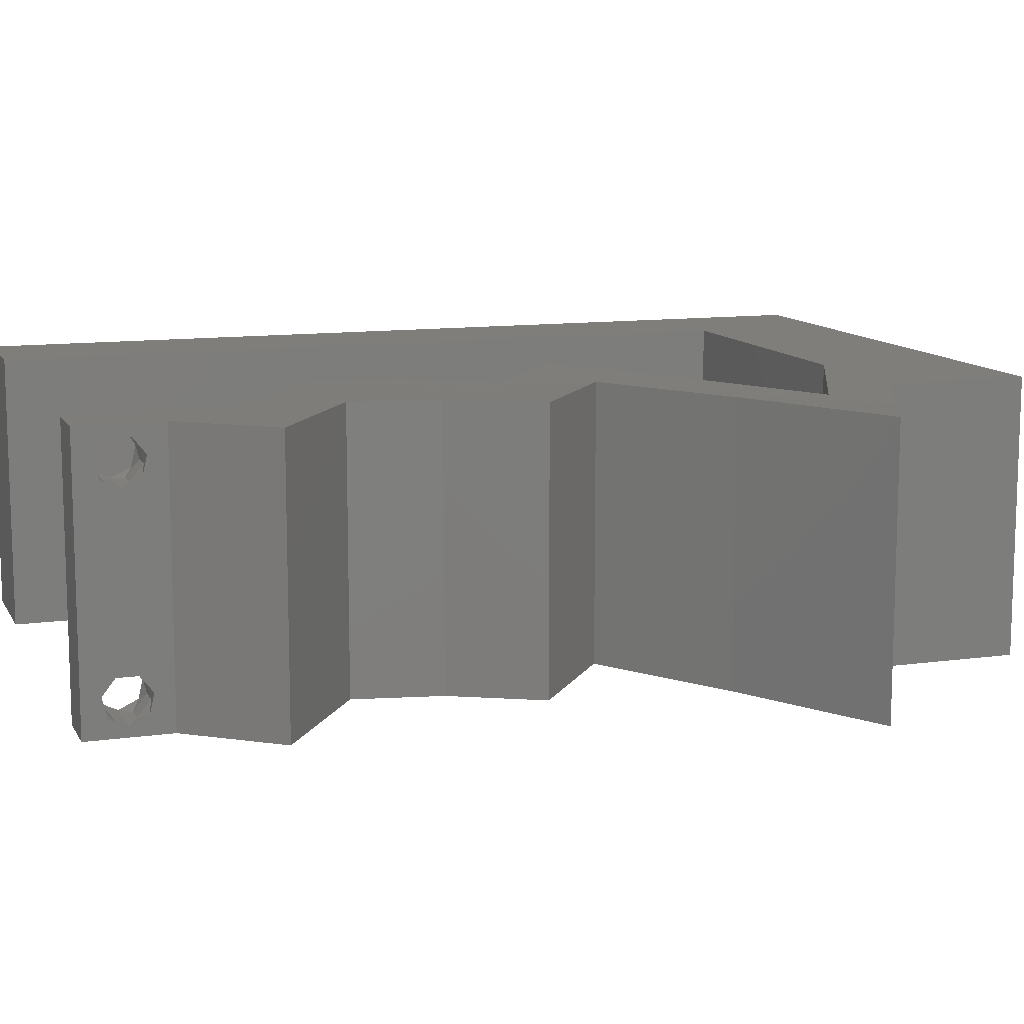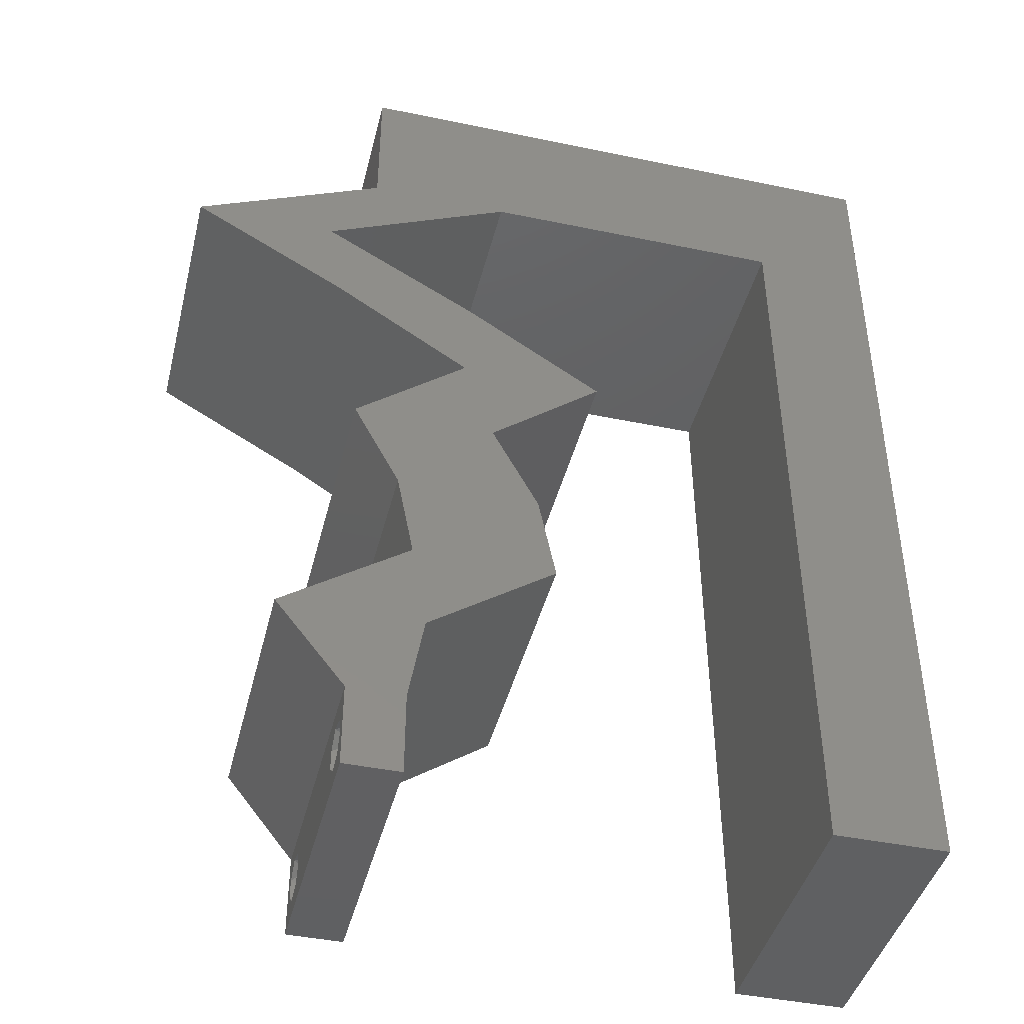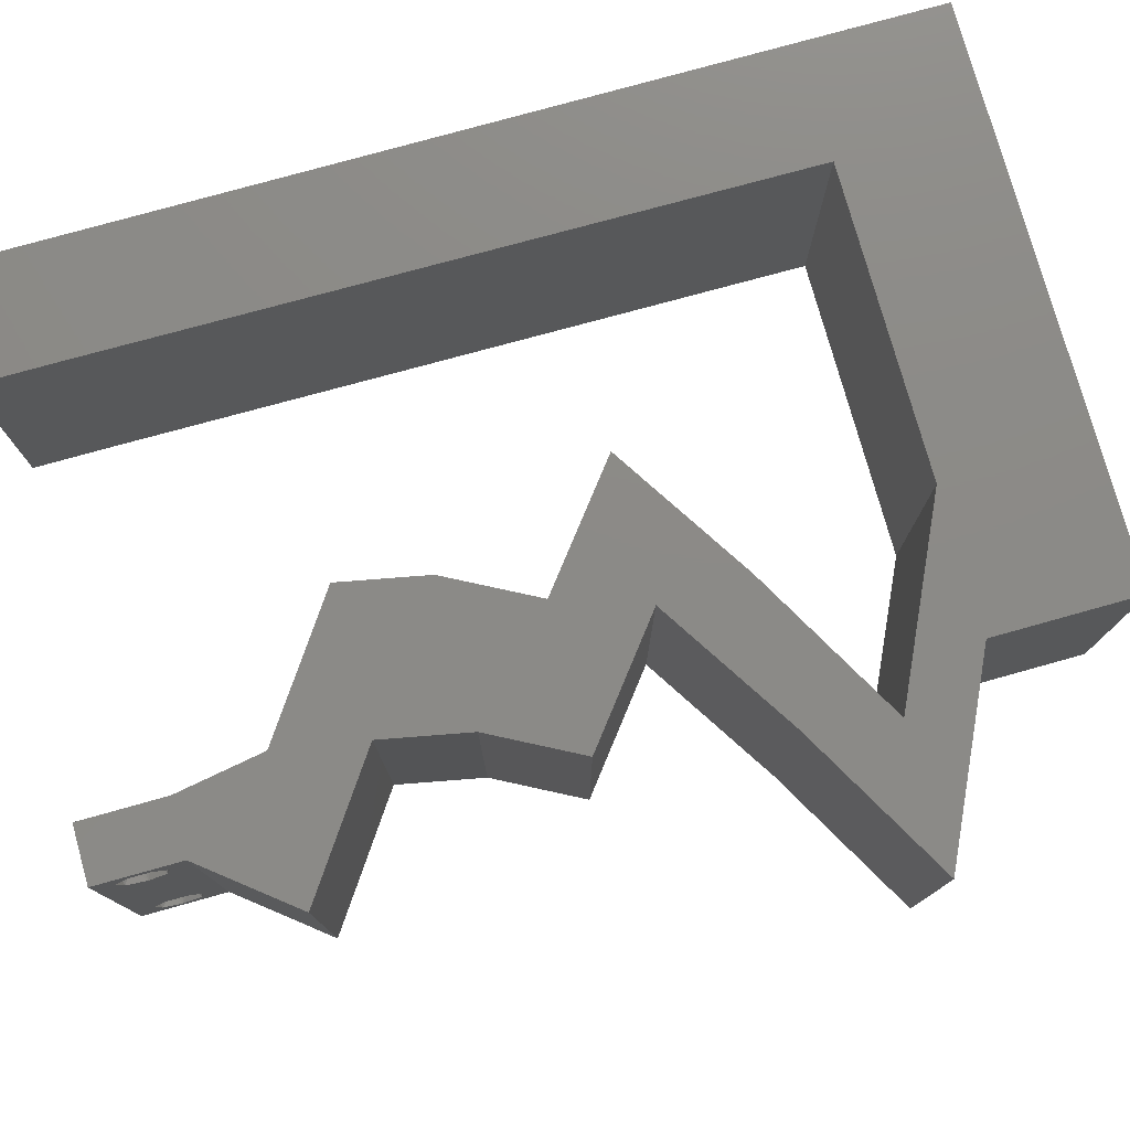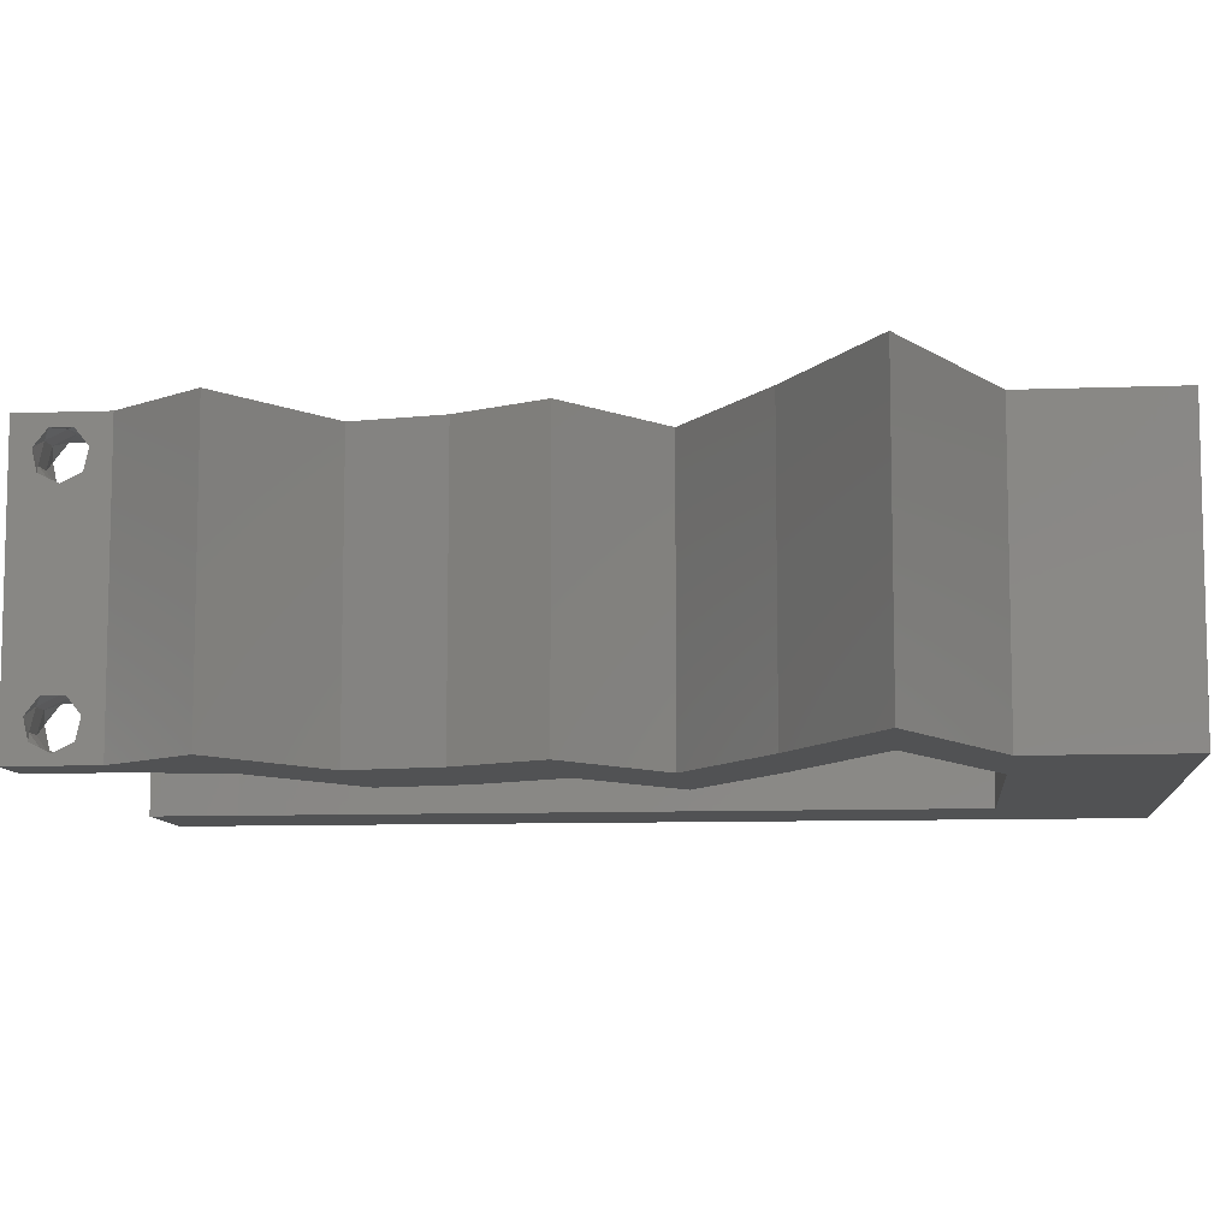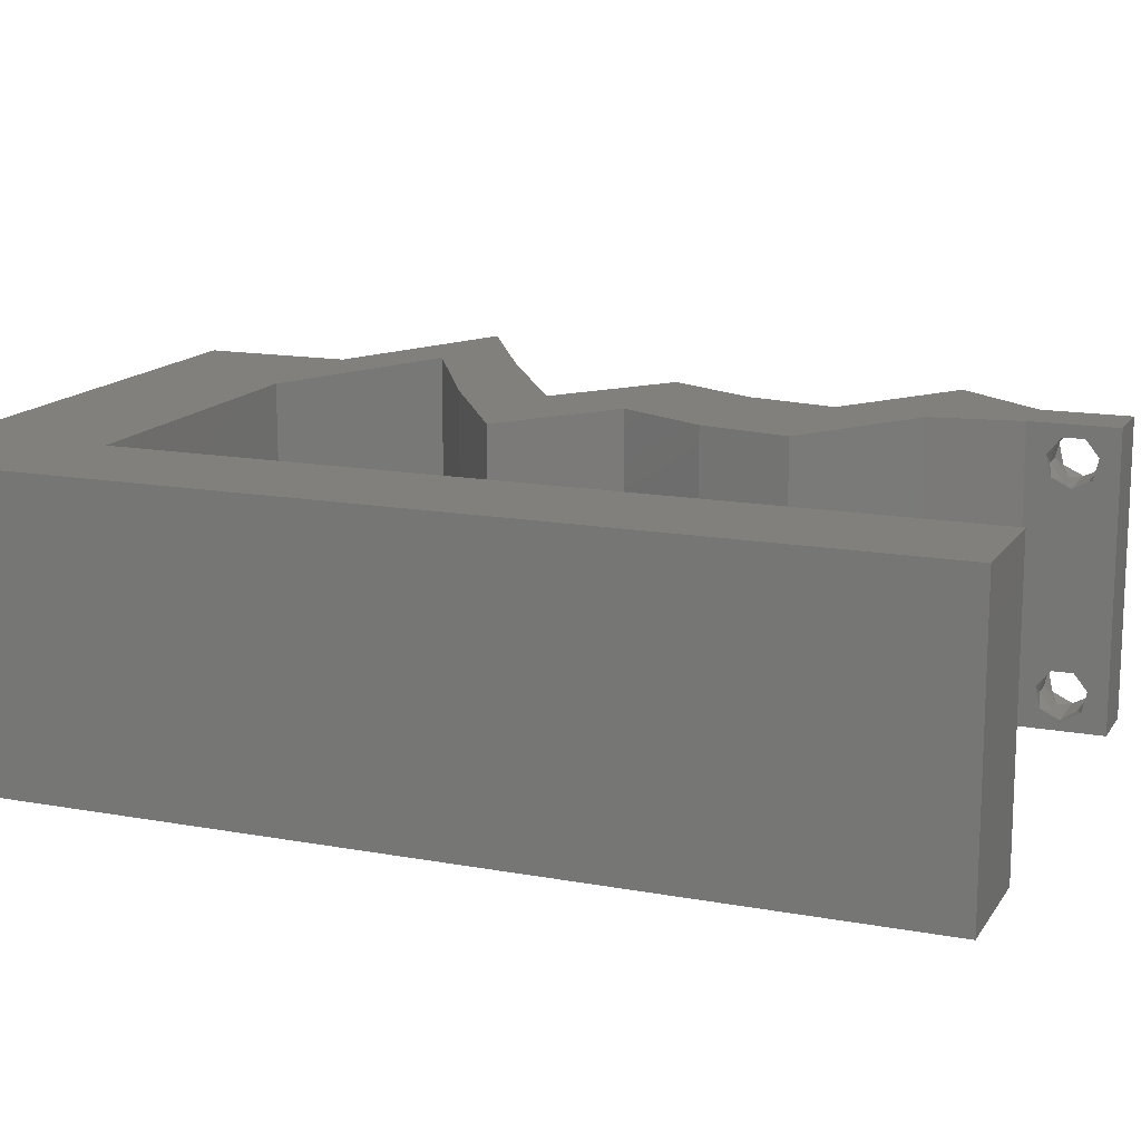
<metadata>
{"format":"stl","ext":"stl","renderer":"f3d","projection":"perspective","resolution":1024,"background":"white","views":[{"elev":11.3,"azim":71.1,"up":"+Z"},{"elev":-42.9,"azim":166.1,"up":"+Y"},{"elev":77.5,"azim":74.4,"up":"+Z"},{"elev":-9.0,"azim":95.8,"up":"+Z"},{"elev":14.6,"azim":-68.3,"up":"+Z"}]}
</metadata>
<code>
# stl→obj: 252 verts, 508 faces
v 0.04 -0.003738 0.003932
v 0.04 0 0.01
v 0.04 -0.006 0.01
v 0.04 -0.003 0.0159
v 0.04 -0.004657 0.002778
v 0.04 -0.006 0
v 0.04 -0.004329 0.00134
v 0.04 -0.001671 0.00134
v 0.04 0 0
v 0.04 -0.001343 0.002778
v 0.04 -0.003 0.0007
v 0.04 -0.001343 0.01798
v 0.04 0 0.02
v 0.04 -0.002262 0.01913
v 0.04 -0.004657 0.01798
v 0.04 -0.003738 0.01913
v 0.04 -0.006 0.02
v 0.04 -0.001671 0.01654
v 0.04 -0.004329 0.01654
v 0.04 -0.002262 0.003932
v 0.036 0 0.01
v 0.036 -0.003738 0.003932
v 0.036 -0.006 0.01
v 0.036 -0.003 0.0159
v 0.036 -0.006 0
v 0.036 -0.004657 0.002778
v 0.036 -0.004329 0.00134
v 0.036 -0.001343 0.002778
v 0.036 0 0
v 0.036 -0.001671 0.00134
v 0.036 -0.003 0.0007
v 0.036 -0.004657 0.01798
v 0.036 -0.006 0.02
v 0.036 -0.003738 0.01913
v 0.036 0 0.02
v 0.036 -0.001343 0.01798
v 0.036 -0.002262 0.01913
v 0.036 -0.001671 0.01654
v 0.036 -0.004329 0.01654
v 0.036 -0.002262 0.003932
v 0.03266 0.03104 0.02
v 0.02266 0.03104 0.02
v 0.03053 0.02483 0.02
v 0 -0.006 0.02
v 0.008 -0.006 0.02
v 0.004 -0.002584 0.02
v 0.04494 0.006208 0.02
v 0.03838 0.004966 0.02
v 0.008291 0.04966 0.02
v 0 0.048 0.02
v 0.008233 0.03973 0.02
v 0.03665 0.04656 0.02
v 0.04 0.04966 0.02
v 0.03361 0.05345 0.02
v 0.008116 0.01986 0.02
v 0 0.012 0.02
v 0.008058 0.009932 0.02
v 0.02723 0.01862 0.02
v 0.03216 0.01741 0.02
v 0 0.036 0.02
v 0 0.024 0.02
v 0.008175 0.0298 0.02
v 0.03488 0.02339 0.02
v 0.04665 0.04656 0.02
v 0.04329 0.04345 0.02
v 0.04782 0.04035 0.02
v 0.04234 0.03725 0.02
v 0.03782 0.04035 0.02
v 0 0.06 0.02
v 0.005715 0.05492 0.02
v 0.04 0.06 0.02
v 0.03 0.04966 0.02
v 0.004 0.00499 0.02
v 0 0 0.02
v 0.008 0 0.02
v 0.01915 0.04966 0.02
v 0.0254 0.05476 0.02
v 0.03494 0.006208 0.02
v 0.03723 0.01862 0.02
v 0.02601 0.01242 0.02
v 0.01372 0.05407 0.02
v 0.03 0.06 0.02
v 0.038 -0.003 0.02
v 0.02 0.06 0.02
v 0.03601 0.01242 0.02
v 0.04053 0.02483 0.02
v 0.01 0.06 0.02
v 0.05329 0.04345 0.02
v 0.03234 0.03725 0.02
v 0 -0.006 0.01
v 0 -0.003 0.015
v 0 0 0.01
v 0 -0.006 0
v 0 -0.003 0.005
v 0 0 0
v 0.004 -0.006 0.015
v 0.008 -0.006 0.01
v 0.004 -0.006 0.005
v 0.008 -0.006 0
v 0 0.009 0.0114
v 0 0.06 0
v 0 0.051 0.0086
v 0 0.06 0.01
v 0 0.048 0
v 0 0.0415 0.009767
v 0 0.03 0.01
v 0 0.036 0
v 0 0.024 0
v 0 0.0185 0.01023
v 0 0.012 0
v 0 0.005337 0.005128
v 0 0.05466 0.01487
v 0.03266 0.03104 0
v 0.03053 0.02483 0
v 0.02266 0.03104 0
v 0.004 -0.002584 0
v 0.03838 0.004966 0
v 0.04494 0.006208 0
v 0.008233 0.03973 0
v 0.008291 0.04966 0
v 0.03665 0.04656 0
v 0.03361 0.05345 0
v 0.04 0.04966 0
v 0.008116 0.01986 0
v 0.008058 0.009932 0
v 0.03216 0.01741 0
v 0.02723 0.01862 0
v 0.008175 0.0298 0
v 0.03488 0.02339 0
v 0.04329 0.04345 0
v 0.04665 0.04656 0
v 0.04782 0.04035 0
v 0.04234 0.03725 0
v 0.03782 0.04035 0
v 0.005715 0.05492 0
v 0.04 0.06 0
v 0.03 0.04966 0
v 0.004 0.00499 0
v 0.008 0 0
v 0.01915 0.04966 0
v 0.0254 0.05476 0
v 0.03494 0.006208 0
v 0.03723 0.01862 0
v 0.02601 0.01242 0
v 0.01372 0.05407 0
v 0.03 0.06 0
v 0.038 -0.003 0
v 0.02 0.06 0
v 0.03601 0.01242 0
v 0.04053 0.02483 0
v 0.01 0.06 0
v 0.05329 0.04345 0
v 0.03234 0.03725 0
v 0.008 0 0.01
v 0.008 -0.003 0.015
v 0.008 -0.003 0.005
v 0.015 0.06 0.00866
v 0.025 0.06 0.01134
v 0.006575 0.06 0.01266
v 0.03343 0.06 0.007337
v 0.04 0.06 0.01
v 0.0342 0.06 0.01422
v 0.005798 0.06 0.00578
v 0.04 0.05483 0.005
v 0.04 0.05483 0.015
v 0.04 0.04966 0.01
v 0.04651 0.04662 0.007489
v 0.05329 0.04345 0.01
v 0.04406 0.04776 0.0146
v 0.04864 0.04563 0.01469
v 0.04234 0.03725 0.01
v 0.0375 0.03414 0.005676
v 0.0375 0.03414 0.01427
v 0.03266 0.03104 0.01
v 0.0366 0.02793 0.005
v 0.0366 0.02793 0.015
v 0.04053 0.02483 0.01
v 0.03888 0.02173 0.015
v 0.03723 0.01862 0.01
v 0.03888 0.02173 0.005
v 0.03662 0.01552 0.015
v 0.03601 0.01242 0.01
v 0.03662 0.01552 0.005
v 0.04047 0.009311 0.005494
v 0.04047 0.009311 0.01448
v 0.04494 0.006208 0.01
v 0.04247 0.003104 0.015
v 0.04247 0.003104 0.005
v 0.03547 0.003104 0.015
v 0.03494 0.006208 0.01
v 0.03547 0.003104 0.005
v 0.03047 0.009311 0.005494
v 0.03047 0.009311 0.01448
v 0.02601 0.01242 0.01
v 0.02662 0.01552 0.015
v 0.02723 0.01862 0.01
v 0.02662 0.01552 0.005
v 0.02888 0.02173 0.015
v 0.03053 0.02483 0.01
v 0.02888 0.02173 0.005
v 0.0266 0.02793 0.005
v 0.0266 0.02793 0.015
v 0.02266 0.03104 0.01
v 0.0275 0.03414 0.005676
v 0.0275 0.03414 0.01427
v 0.03234 0.03725 0.01
v 0.04329 0.04345 0.01
v 0.03678 0.04649 0.007489
v 0.03 0.04966 0.01
v 0.03923 0.04535 0.0146
v 0.03465 0.04749 0.01469
v 0.008291 0.04966 0.01
v 0.01664 0.04966 0.01183
v 0.02263 0.04966 0.007379
v 0.02373 0.04966 0.01391
v 0.01372 0.04966 0.005
v 0.008087 0.0149 0.0114
v 0.008204 0.03476 0.008602
v 0.008145 0.02483 0.01
v 0.008038 0.00654 0.007336
v 0.008253 0.04312 0.01266
v 0.008034 0.005782 0.01421
v 0.008257 0.04388 0.005793
v 0.0375 -0.003738 0.01607
v 0.0385 -0.002262 0.01607
v 0.03888 -0.003738 0.01607
v 0.03712 -0.002262 0.01607
v 0.03727 -0.004329 0.01866
v 0.03873 -0.003 0.0193
v 0.03875 -0.004329 0.01866
v 0.03725 -0.003 0.0193
v 0.03873 -0.004657 0.01722
v 0.03725 -0.004657 0.01722
v 0.03798 -0.001664 0.01865
v 0.03685 -0.001671 0.01866
v 0.03727 -0.001343 0.01722
v 0.03875 -0.001343 0.01722
v 0.03914 -0.001674 0.01866
v 0.038 -0.003744 0.0008712
v 0.03727 -0.002262 0.0008684
v 0.03874 -0.002242 0.0008785
v 0.03914 -0.003734 0.0008667
v 0.03727 -0.004329 0.00346
v 0.03873 -0.003 0.0041
v 0.03875 -0.004329 0.00346
v 0.03873 -0.001343 0.002022
v 0.03727 -0.001671 0.00346
v 0.03725 -0.001343 0.002022
v 0.03725 -0.003 0.0041
v 0.03875 -0.001671 0.00346
v 0.03739 -0.004655 0.002013
v 0.03882 -0.004657 0.002022
f 1 2 3
f 2 4 3
f 5 6 7
f 8 9 10
f 11 9 8
f 7 6 11
f 12 13 14
f 15 16 17
f 16 13 17
f 14 13 16
f 6 9 11
f 10 9 2
f 13 18 2
f 12 18 13
f 3 19 17
f 19 15 17
f 3 6 5
f 2 18 4
f 4 19 3
f 20 2 1
f 10 2 20
f 1 3 5
f 21 22 23
f 23 24 21
f 25 26 27
f 28 29 30
f 30 29 31
f 31 25 27
f 32 33 34
f 35 36 37
f 35 34 33
f 37 34 35
f 35 38 36
f 29 25 31
f 33 39 23
f 32 39 33
f 21 38 35
f 23 26 25
f 21 29 28
f 23 39 24
f 24 38 21
f 22 26 23
f 40 22 21
f 40 21 28
f 41 42 43
f 44 45 46
f 13 47 48
f 49 50 51
f 52 53 54
f 55 56 57
f 43 58 59
f 60 61 62
f 43 59 63
f 64 65 66
f 65 67 66
f 67 65 68
f 69 50 70
f 53 71 54
f 72 52 54
f 73 74 46
f 75 73 46
f 41 43 63
f 76 72 77
f 78 35 48
f 59 79 63
f 72 54 77
f 51 60 62
f 58 80 59
f 62 61 55
f 49 76 81
f 57 56 73
f 54 82 77
f 50 49 70
f 33 17 83
f 13 35 83
f 84 76 77
f 85 79 59
f 79 86 63
f 82 84 77
f 71 82 54
f 45 75 46
f 74 44 46
f 35 13 48
f 76 84 81
f 87 69 70
f 84 87 81
f 49 81 70
f 81 87 70
f 56 74 73
f 86 41 63
f 17 13 83
f 35 33 83
f 75 57 73
f 53 65 64
f 65 53 52
f 88 64 66
f 67 89 41
f 89 67 68
f 89 42 41
f 47 85 48
f 78 85 80
f 85 78 48
f 80 85 59
f 61 56 55
f 50 60 51
f 90 91 92
f 74 91 44
f 93 94 95
f 92 94 90
f 44 91 90
f 92 91 74
f 90 94 93
f 95 94 92
f 45 96 97
f 90 96 44
f 93 98 90
f 97 98 99
f 44 96 45
f 97 96 90
f 99 98 93
f 90 98 97
f 74 100 92
f 101 102 103
f 104 102 101
f 56 100 74
f 105 106 60
f 107 106 105
f 107 105 104
f 60 106 61
f 108 106 107
f 109 106 108
f 61 109 56
f 50 105 60
f 110 109 108
f 61 106 109
f 95 111 110
f 69 112 50
f 50 102 105
f 110 100 109
f 110 111 100
f 50 112 102
f 109 100 56
f 105 102 104
f 103 112 69
f 92 111 95
f 100 111 92
f 102 112 103
f 113 114 115
f 93 116 99
f 9 117 118
f 119 104 120
f 121 122 123
f 124 125 110
f 114 126 127
f 128 108 107
f 114 129 126
f 130 131 132
f 132 133 130
f 130 133 134
f 101 135 104
f 123 122 136
f 137 122 121
f 138 116 95
f 139 116 138
f 113 129 114
f 140 141 137
f 142 117 29
f 126 129 143
f 137 141 122
f 128 107 119
f 127 126 144
f 124 108 128
f 120 145 140
f 125 138 110
f 122 141 146
f 104 135 120
f 25 147 6
f 9 147 29
f 148 141 140
f 149 126 143
f 143 129 150
f 146 141 148
f 136 122 146
f 99 116 139
f 95 116 93
f 29 117 9
f 140 145 148
f 151 135 101
f 148 145 151
f 120 135 145
f 145 135 151
f 110 138 95
f 150 129 113
f 6 147 9
f 29 147 25
f 139 138 125
f 123 131 130
f 121 123 130
f 132 131 152
f 133 113 153
f 134 133 153
f 153 113 115
f 118 117 149
f 142 144 149
f 149 117 142
f 144 126 149
f 110 108 124
f 119 107 104
f 154 155 97
f 45 155 75
f 139 156 99
f 97 156 154
f 75 155 154
f 97 155 45
f 99 156 97
f 154 156 139
f 84 157 87
f 148 158 146
f 84 158 157
f 157 158 148
f 157 159 87
f 158 160 146
f 82 158 84
f 151 157 148
f 146 160 136
f 136 160 161
f 69 159 103
f 87 159 69
f 82 162 158
f 151 163 157
f 158 162 160
f 157 163 159
f 71 162 82
f 161 162 71
f 101 163 151
f 103 163 101
f 160 162 161
f 159 163 103
f 136 164 123
f 53 165 71
f 71 165 161
f 166 165 53
f 166 164 165
f 165 164 161
f 161 164 136
f 123 164 166
f 131 167 152
f 123 167 131
f 152 167 168
f 166 167 123
f 53 169 166
f 168 170 88
f 88 170 64
f 64 169 53
f 167 169 170
f 170 169 64
f 166 169 167
f 168 167 170
f 66 171 168
f 168 171 132
f 168 88 66
f 67 171 66
f 132 152 168
f 132 171 133
f 133 172 113
f 41 173 67
f 67 173 171
f 174 173 41
f 173 172 171
f 174 172 173
f 171 172 133
f 113 172 174
f 113 175 150
f 86 176 41
f 41 176 174
f 177 176 86
f 176 175 174
f 177 175 176
f 174 175 113
f 150 175 177
f 79 178 86
f 177 178 179
f 150 180 143
f 179 180 177
f 86 178 177
f 179 178 79
f 177 180 150
f 143 180 179
f 179 181 182
f 85 181 79
f 143 183 149
f 182 183 179
f 79 181 179
f 182 181 85
f 179 183 143
f 149 183 182
f 149 184 118
f 47 185 85
f 85 185 182
f 186 185 47
f 186 184 185
f 185 184 182
f 182 184 149
f 118 184 186
f 47 187 186
f 2 187 13
f 186 188 118
f 9 188 2
f 186 187 2
f 13 187 47
f 118 188 9
f 2 188 186
f 3 17 33
f 33 23 3
f 25 6 3
f 3 23 25
f 21 189 190
f 78 189 35
f 190 191 21
f 29 191 142
f 35 189 21
f 190 189 78
f 21 191 29
f 142 191 190
f 142 192 144
f 80 193 78
f 78 193 190
f 194 193 80
f 193 192 190
f 194 192 193
f 190 192 142
f 144 192 194
f 58 195 80
f 194 195 196
f 144 197 127
f 196 197 194
f 80 195 194
f 196 195 58
f 194 197 144
f 127 197 196
f 43 198 58
f 196 198 199
f 127 200 114
f 199 200 196
f 58 198 196
f 199 198 43
f 196 200 127
f 114 200 199
f 114 201 115
f 42 202 43
f 43 202 199
f 203 202 42
f 203 201 202
f 202 201 199
f 199 201 114
f 115 201 203
f 115 204 153
f 89 205 42
f 42 205 203
f 206 205 89
f 205 204 203
f 206 204 205
f 203 204 115
f 153 204 206
f 68 207 206
f 206 207 134
f 206 89 68
f 65 207 68
f 134 153 206
f 134 207 130
f 130 208 121
f 121 208 137
f 207 208 130
f 137 208 209
f 65 210 207
f 209 211 72
f 52 210 65
f 72 211 52
f 208 210 211
f 211 210 52
f 209 208 211
f 207 210 208
f 212 213 49
f 49 213 76
f 137 214 140
f 209 214 137
f 76 215 72
f 140 216 120
f 72 215 209
f 120 216 212
f 214 216 140
f 213 216 214
f 76 213 215
f 212 216 213
f 213 214 215
f 215 214 209
f 124 217 125
f 62 218 51
f 62 219 218
f 55 219 62
f 124 219 217
f 217 220 125
f 218 221 51
f 217 219 55
f 128 219 124
f 218 219 128
f 57 217 55
f 119 218 128
f 125 220 139
f 51 221 49
f 49 221 212
f 139 220 154
f 57 222 217
f 119 223 218
f 154 222 75
f 212 223 120
f 120 223 119
f 75 222 57
f 217 222 220
f 218 223 221
f 221 223 212
f 220 222 154
f 4 24 224
f 24 4 225
f 4 224 226
f 24 225 227
f 228 229 230
f 229 228 231
f 232 228 230
f 228 232 233
f 234 229 231
f 234 231 235
f 236 225 237
f 229 234 238
f 232 224 233
f 225 236 227
f 224 232 226
f 236 237 234
f 14 16 229
f 36 38 236
f 32 34 228
f 229 16 230
f 228 34 231
f 18 12 237
f 16 15 230
f 34 37 231
f 225 18 237
f 32 228 233
f 224 39 233
f 39 32 233
f 15 19 232
f 15 232 230
f 236 234 235
f 234 237 238
f 36 236 235
f 14 229 238
f 237 12 238
f 236 38 227
f 231 37 235
f 232 19 226
f 24 39 224
f 4 18 225
f 19 4 226
f 38 24 227
f 12 14 238
f 37 36 235
f 11 31 239
f 31 11 240
f 240 11 241
f 11 239 242
f 243 244 245
f 246 247 248
f 244 243 249
f 247 246 250
f 244 247 250
f 247 244 249
f 240 246 248
f 246 240 241
f 239 27 251
f 243 245 251
f 251 245 252
f 31 27 239
f 27 26 251
f 26 243 251
f 20 1 244
f 40 28 247
f 8 10 246
f 26 22 243
f 244 1 245
f 247 28 248
f 20 244 250
f 40 247 249
f 246 10 250
f 243 22 249
f 28 30 248
f 1 5 245
f 22 40 249
f 10 20 250
f 30 31 240
f 30 240 248
f 239 251 252
f 245 5 252
f 5 7 252
f 8 246 241
f 239 252 242
f 252 7 242
f 11 8 241
f 7 11 242

</code>
